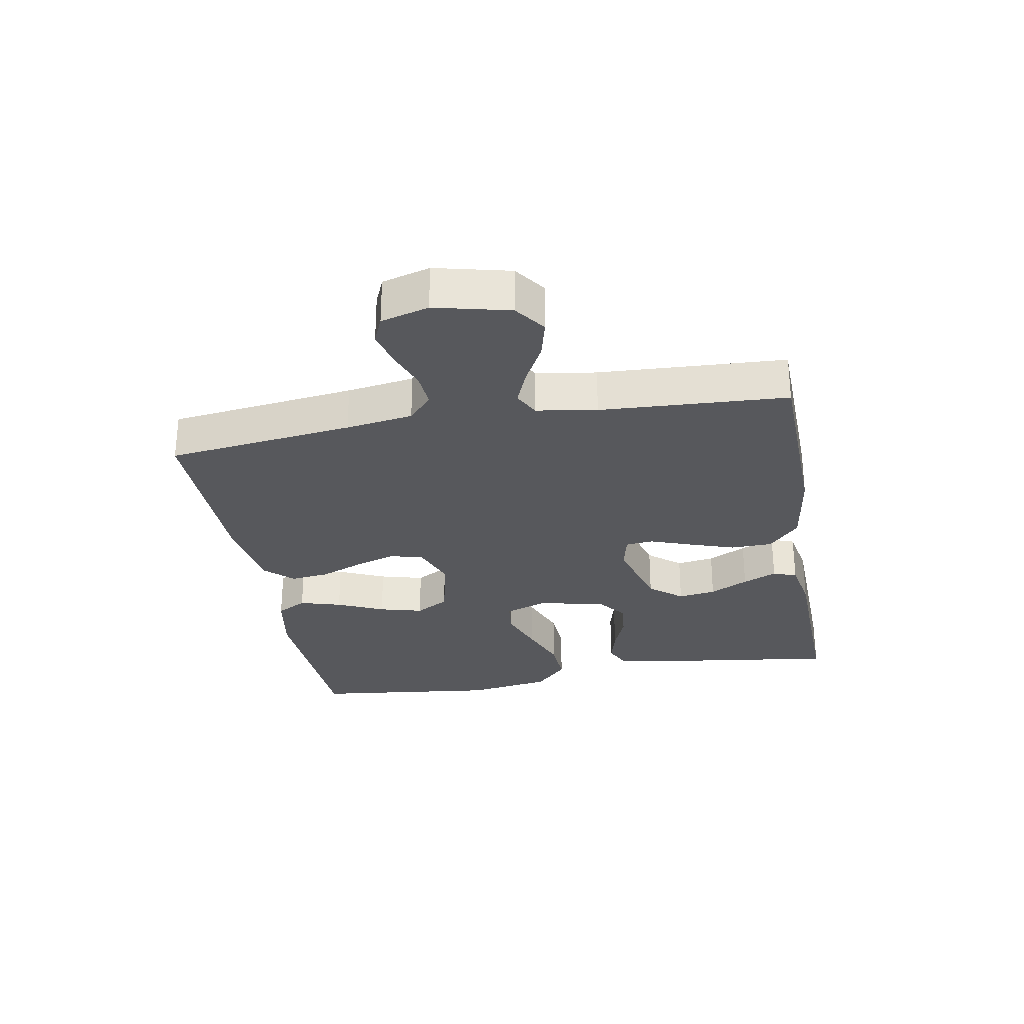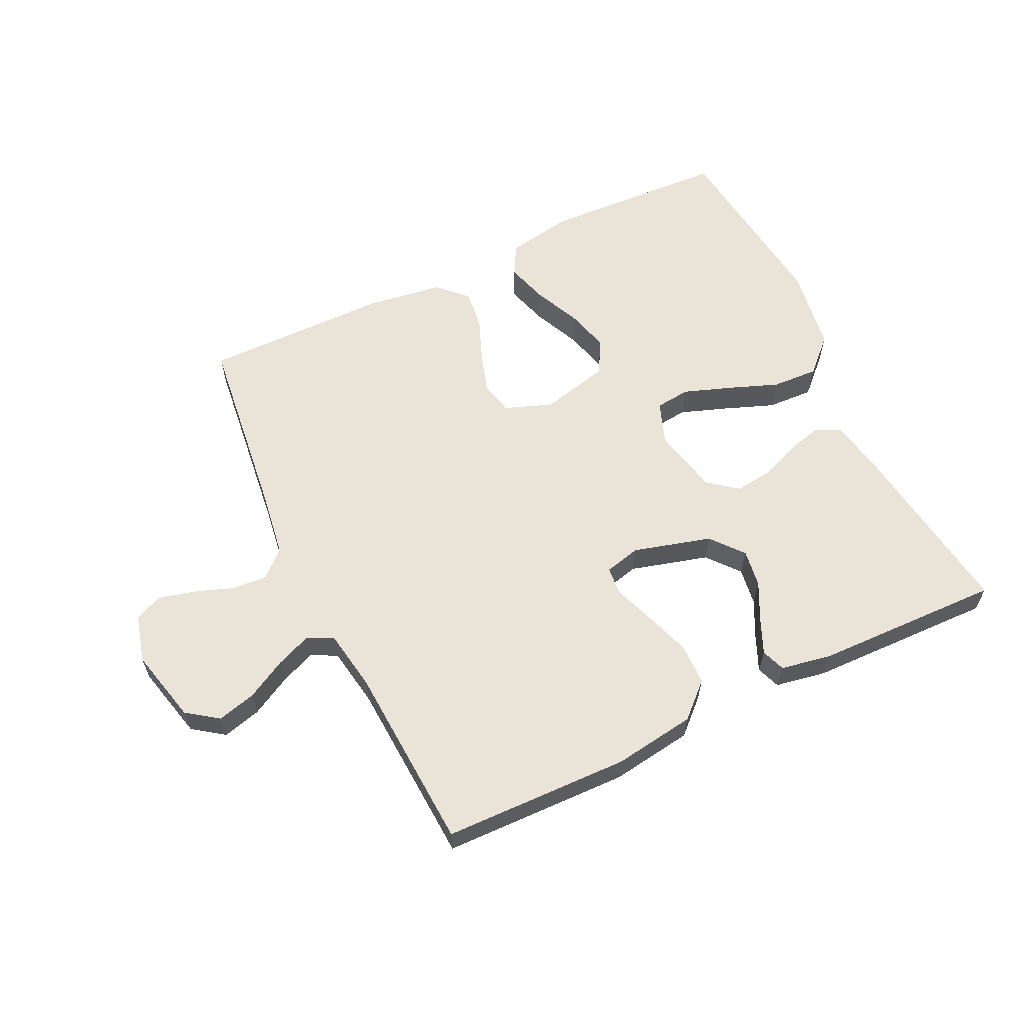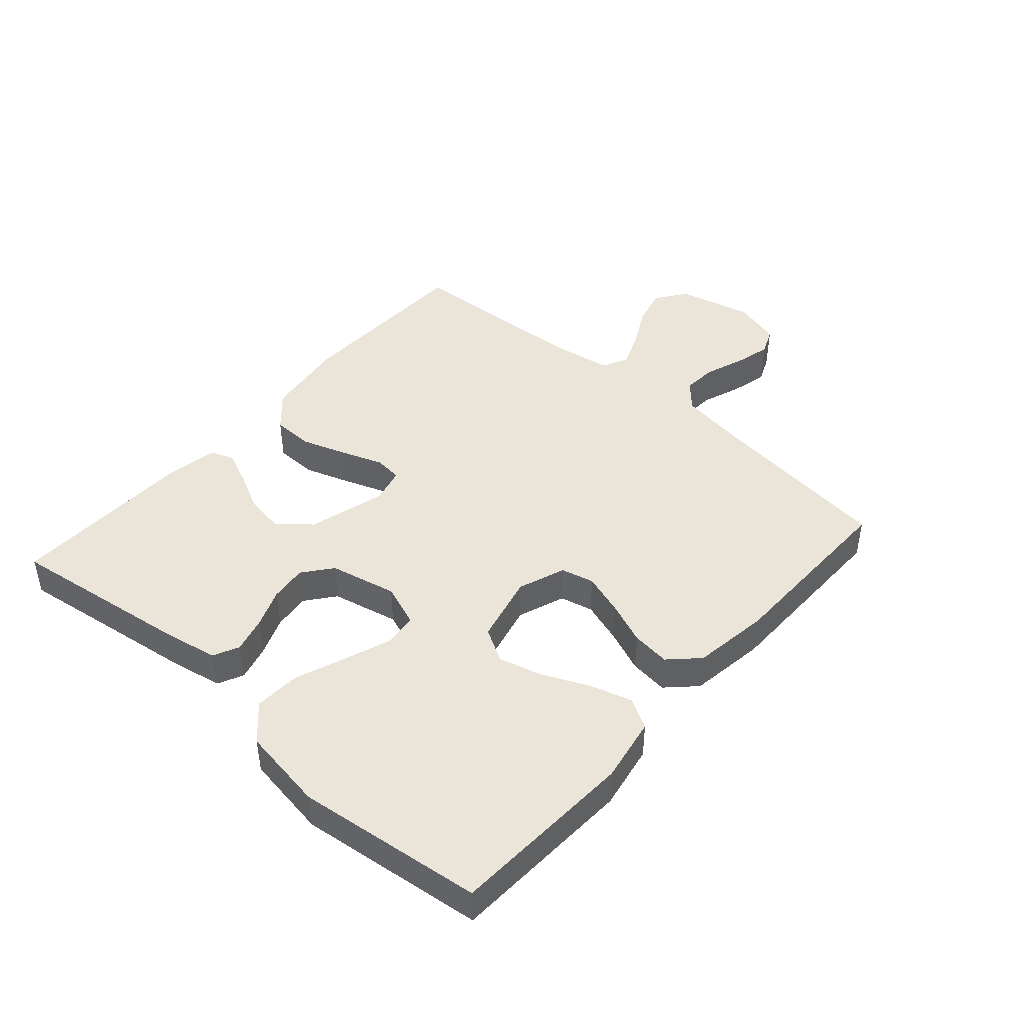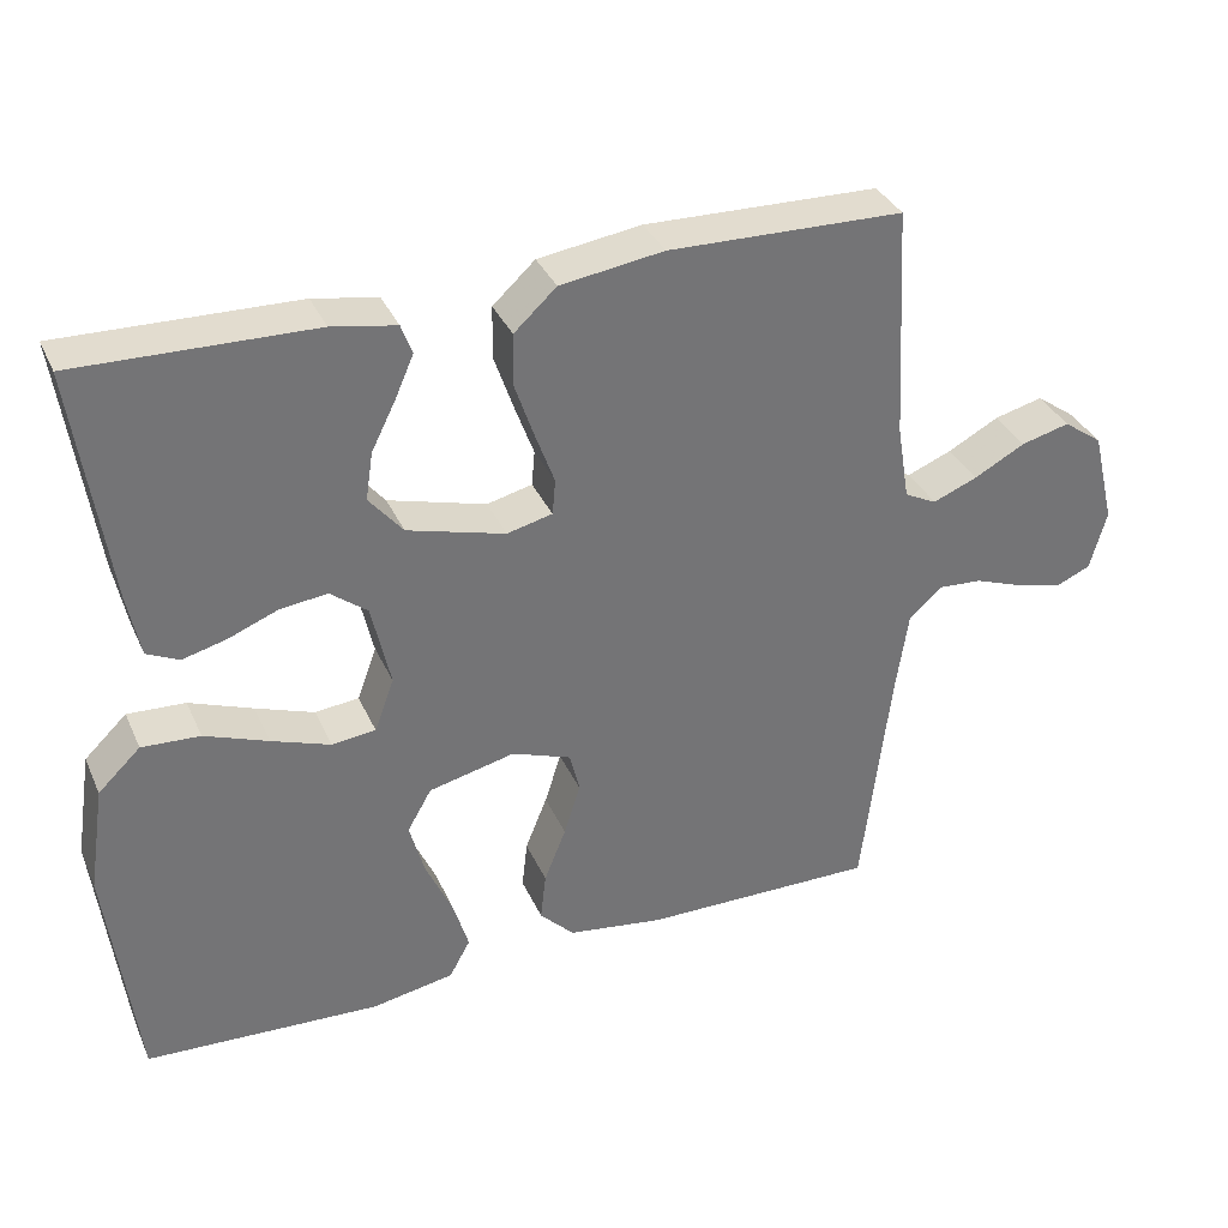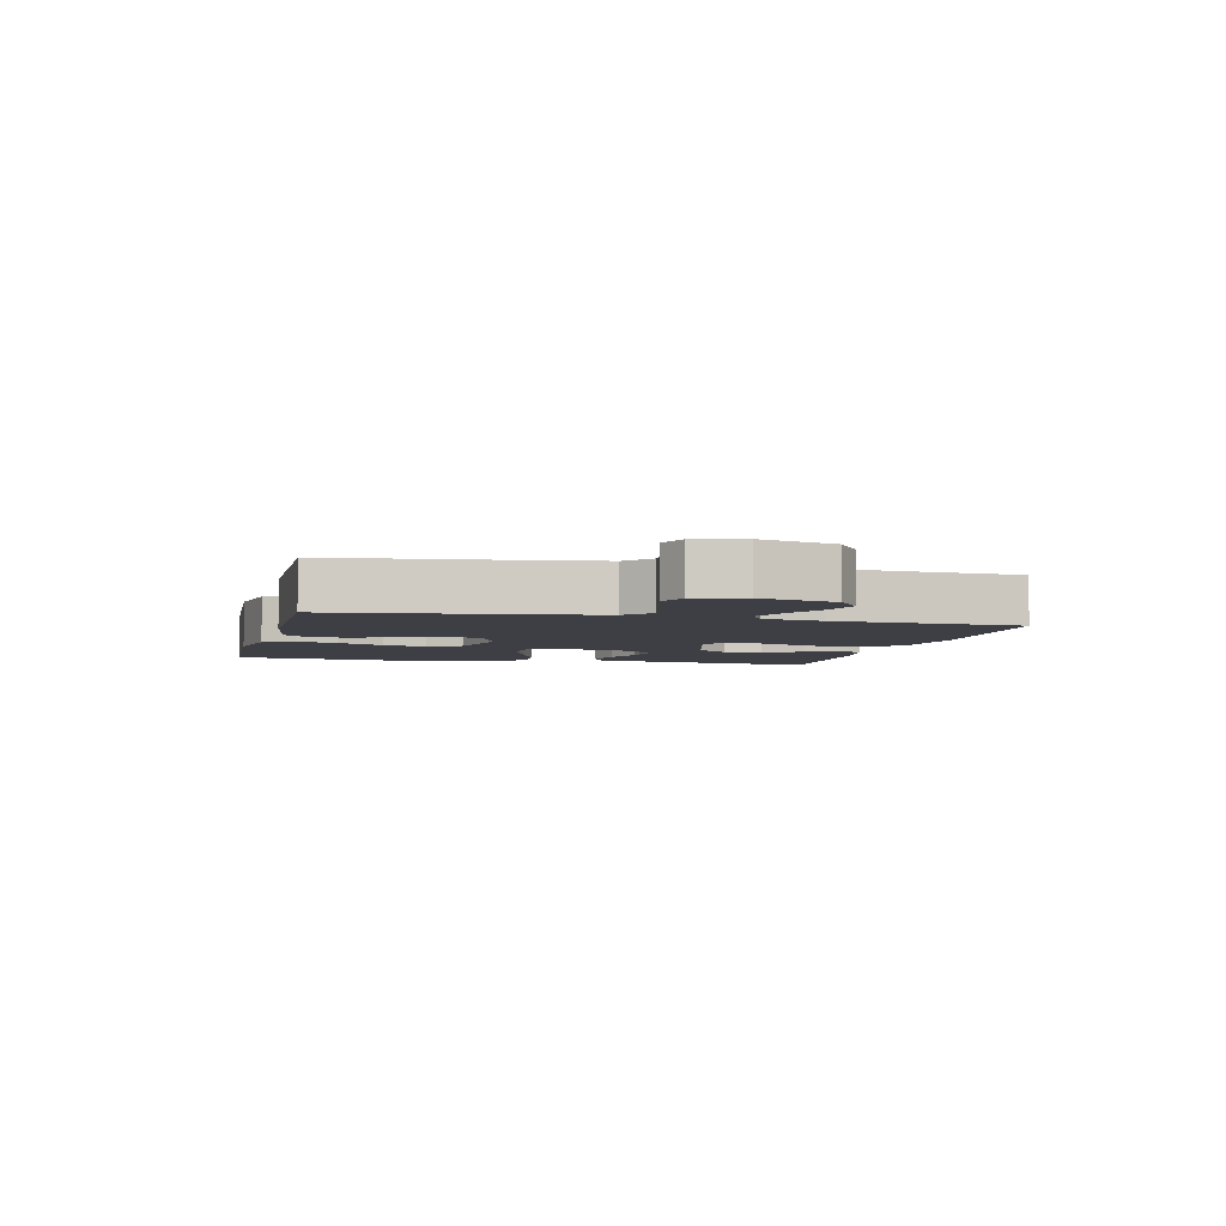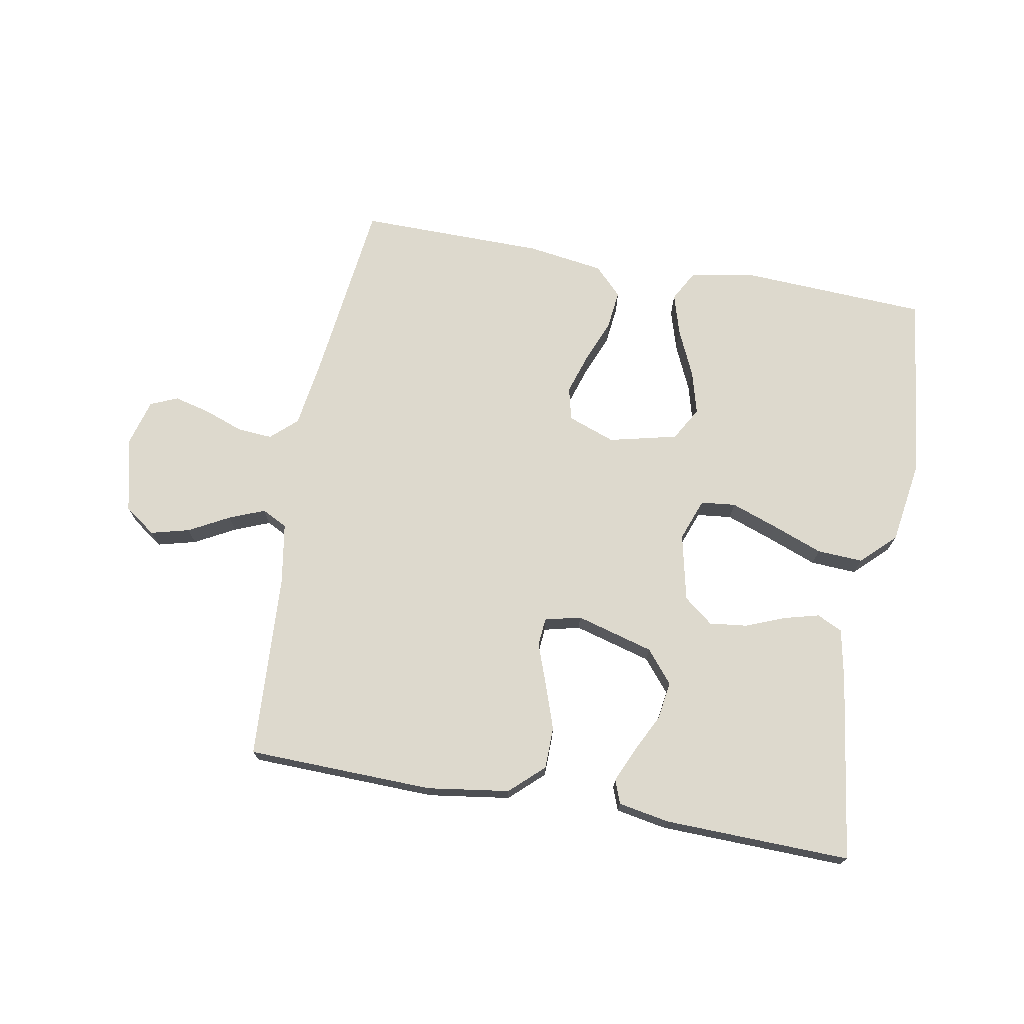
<metadata>
{"format":"obj","ext":"obj","renderer":"f3d","projection":"perspective","resolution":1024,"background":"white","views":[{"elev":-28.7,"azim":-79.7,"up":"+Y"},{"elev":61.0,"azim":-25.7,"up":"+Y"},{"elev":44.7,"azim":131.4,"up":"+Y"},{"elev":34.9,"azim":158.1,"up":"+Z"},{"elev":-4.5,"azim":-103.6,"up":"+Y"},{"elev":72.0,"azim":10.2,"up":"+Y"}]}
</metadata>
<code>
v 0.5 0.07 -0.5
v 0.2 0.07 -0.515
v 0.095 0.07 -0.496
v 0.068 0.07 -0.447
v 0.088 0.07 -0.38
v 0.122 0.07 -0.305
v 0.141 0.07 -0.235
v 0.11 0.07 -0.181
v 0 0.07 -0.155
v -0.076 0.07 -0.183
v -0.089 0.07 -0.236
v -0.068 0.07 -0.302
v -0.04 0.07 -0.372
v -0.033 0.07 -0.434
v -0.077 0.07 -0.479
v -0.2 0.07 -0.497
v -0.5 0.07 -0.5
v -0.536 0.07 -0.2
v -0.552 0.07 -0.092
v -0.594 0.07 -0.054
v -0.65 0.07 -0.058
v -0.713 0.07 -0.081
v -0.772 0.07 -0.096
v -0.816 0.07 -0.077
v -0.837 0.07 0
v -0.808 0.07 0.12
v -0.758 0.07 0.156
v -0.696 0.07 0.14
v -0.631 0.07 0.105
v -0.574 0.07 0.082
v -0.533 0.07 0.103
v -0.517 0.07 0.2
v -0.5 0.07 0.5
v -0.2 0.07 0.508
v -0.068 0.07 0.489
v -0.014 0.07 0.439
v -0.013 0.07 0.372
v -0.038 0.07 0.299
v -0.062 0.07 0.233
v -0.058 0.07 0.188
v 0 0.07 0.174
v 0.125 0.07 0.209
v 0.168 0.07 0.261
v 0.159 0.07 0.322
v 0.128 0.07 0.384
v 0.104 0.07 0.439
v 0.118 0.07 0.477
v 0.2 0.07 0.492
v 0.5 0.07 0.5
v 0.458 0.07 0.2
v 0.442 0.07 0.118
v 0.401 0.07 0.098
v 0.344 0.07 0.113
v 0.281 0.07 0.138
v 0.221 0.07 0.145
v 0.174 0.07 0.108
v 0.15 0.07 0
v 0.175 0.07 -0.068
v 0.231 0.07 -0.074
v 0.306 0.07 -0.047
v 0.387 0.07 -0.016
v 0.461 0.07 -0.012
v 0.515 0.07 -0.064
v 0.536 0.07 -0.2
v 0.5 0 -0.5
v 0.2 0 -0.515
v 0.095 0 -0.496
v 0.068 0 -0.447
v 0.088 0 -0.38
v 0.122 0 -0.305
v 0.141 0 -0.235
v 0.11 0 -0.181
v 0 0 -0.155
v -0.076 0 -0.183
v -0.089 0 -0.236
v -0.068 0 -0.302
v -0.04 0 -0.372
v -0.033 0 -0.434
v -0.077 0 -0.479
v -0.2 0 -0.497
v -0.5 0 -0.5
v -0.536 0 -0.2
v -0.552 0 -0.092
v -0.594 0 -0.054
v -0.65 0 -0.058
v -0.713 0 -0.081
v -0.772 0 -0.096
v -0.816 0 -0.077
v -0.837 0 0
v -0.808 0 0.12
v -0.758 0 0.156
v -0.696 0 0.14
v -0.631 0 0.105
v -0.574 0 0.082
v -0.533 0 0.103
v -0.517 0 0.2
v -0.5 0 0.5
v -0.2 0 0.508
v -0.068 0 0.489
v -0.014 0 0.439
v -0.013 0 0.372
v -0.038 0 0.299
v -0.062 0 0.233
v -0.058 0 0.188
v 0 0 0.174
v 0.125 0 0.209
v 0.168 0 0.261
v 0.159 0 0.322
v 0.128 0 0.384
v 0.104 0 0.439
v 0.118 0 0.477
v 0.2 0 0.492
v 0.5 0 0.5
v 0.458 0 0.2
v 0.442 0 0.118
v 0.401 0 0.098
v 0.344 0 0.113
v 0.281 0 0.138
v 0.221 0 0.145
v 0.174 0 0.108
v 0.15 0 0
v 0.175 0 -0.068
v 0.231 0 -0.074
v 0.306 0 -0.047
v 0.387 0 -0.016
v 0.461 0 -0.012
v 0.515 0 -0.064
v 0.536 0 -0.2
f 60 61 62 63
f 59 60 63 64
f 58 59 64 1
f 51 52 53 54
f 49 50 51 54
f 49 54 55
f 48 49 55 56
f 44 45 46 47
f 44 47 48
f 43 44 48
f 36 37 38 39
f 34 35 36 39
f 32 33 34 39
f 31 32 39 40
f 30 31 40 41
f 26 27 28 29
f 26 29 30
f 25 26 30
f 24 25 30 41
f 21 22 23 24
f 15 16 17 18
f 15 18 19
f 12 13 14 15
f 11 12 15 19
f 10 11 19 20
f 3 4 5 6
f 3 6 7
f 58 1 2 3
f 58 3 7
f 57 58 7 8
f 43 48 56 57
f 42 43 57 8
f 21 24 41 42
f 20 21 42
f 9 10 20 42
f 8 9 42
f 127 126 125 124
f 128 127 124 123
f 65 128 123 122
f 118 117 116 115
f 118 115 114 113
f 119 118 113
f 120 119 113 112
f 111 110 109 108
f 112 111 108
f 112 108 107
f 103 102 101 100
f 103 100 99 98
f 103 98 97 96
f 104 103 96 95
f 105 104 95 94
f 93 92 91 90
f 94 93 90
f 94 90 89
f 105 94 89 88
f 88 87 86 85
f 82 81 80 79
f 83 82 79
f 79 78 77 76
f 83 79 76 75
f 84 83 75 74
f 70 69 68 67
f 71 70 67
f 67 66 65 122
f 71 67 122
f 72 71 122 121
f 121 120 112 107
f 72 121 107 106
f 106 105 88 85
f 106 85 84
f 106 84 74 73
f 106 73 72
f 1 65 66 2
f 2 66 67 3
f 3 67 68 4
f 4 68 69 5
f 5 69 70 6
f 6 70 71 7
f 7 71 72 8
f 8 72 73 9
f 9 73 74 10
f 10 74 75 11
f 11 75 76 12
f 12 76 77 13
f 13 77 78 14
f 14 78 79 15
f 15 79 80 16
f 16 80 81 17
f 17 81 82 18
f 18 82 83 19
f 19 83 84 20
f 20 84 85 21
f 21 85 86 22
f 22 86 87 23
f 23 87 88 24
f 24 88 89 25
f 25 89 90 26
f 26 90 91 27
f 27 91 92 28
f 28 92 93 29
f 29 93 94 30
f 30 94 95 31
f 31 95 96 32
f 32 96 97 33
f 33 97 98 34
f 34 98 99 35
f 35 99 100 36
f 36 100 101 37
f 37 101 102 38
f 38 102 103 39
f 39 103 104 40
f 40 104 105 41
f 41 105 106 42
f 42 106 107 43
f 43 107 108 44
f 44 108 109 45
f 45 109 110 46
f 46 110 111 47
f 47 111 112 48
f 48 112 113 49
f 49 113 114 50
f 50 114 115 51
f 51 115 116 52
f 52 116 117 53
f 53 117 118 54
f 54 118 119 55
f 55 119 120 56
f 56 120 121 57
f 57 121 122 58
f 58 122 123 59
f 59 123 124 60
f 60 124 125 61
f 61 125 126 62
f 62 126 127 63
f 63 127 128 64
f 64 128 65 1

</code>
